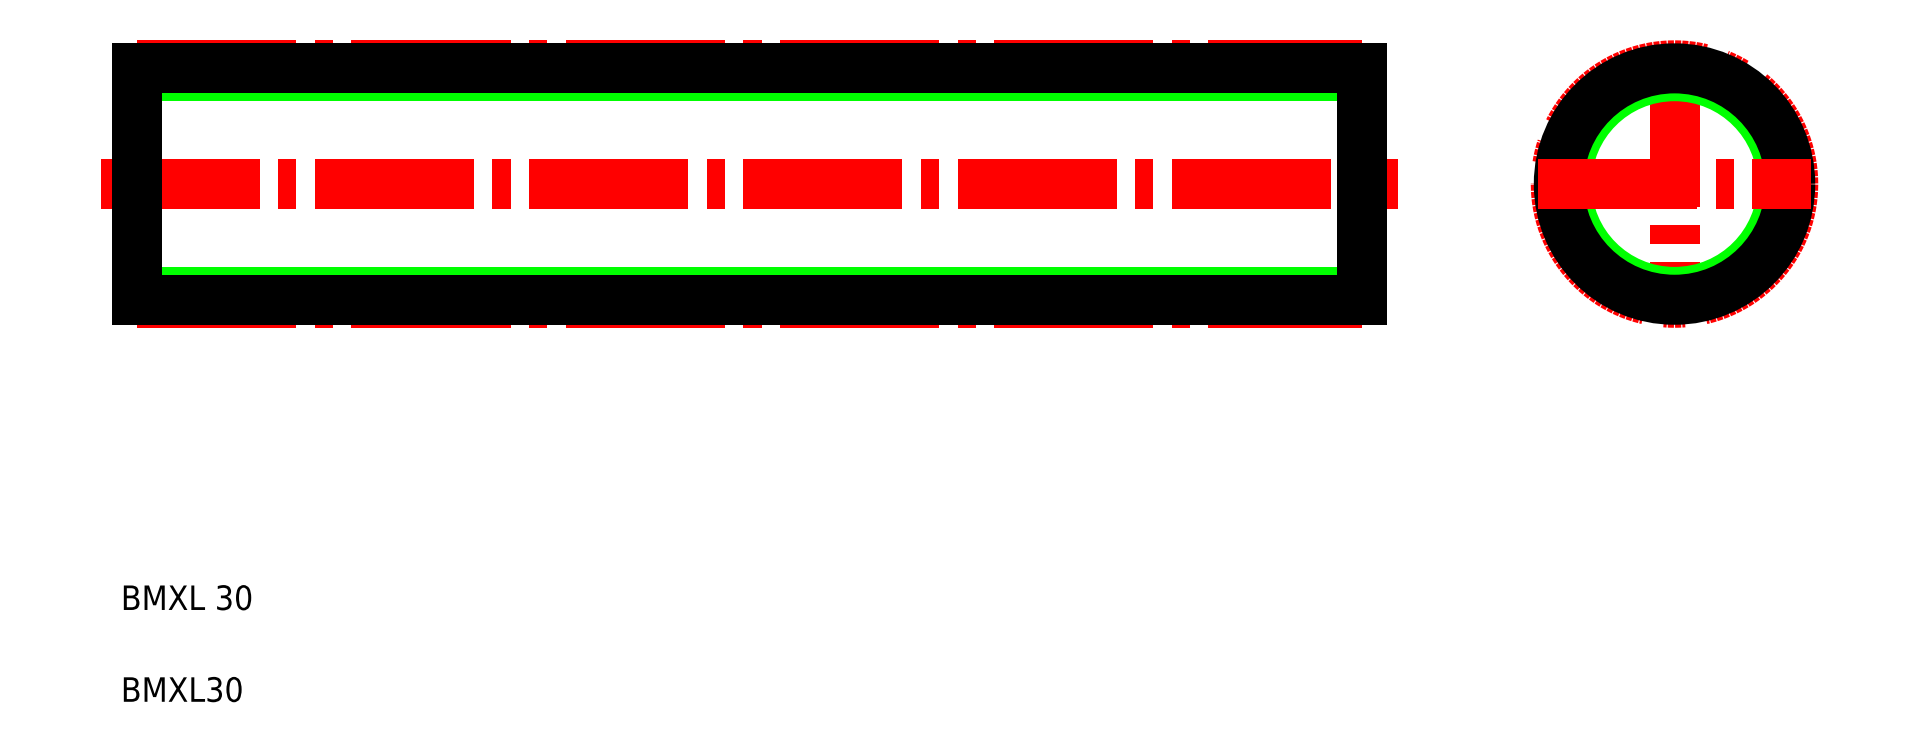
<metadata>
{"format":"dxf","ext":"dxf","renderer":"ezdxf+matplotlib","layout":"modelspace","background":"white","min_lineweight":24,"dpi":150}
</metadata>
<code>
0
SECTION
2
ENTITIES
0
LINE
8
CENTER
10
3.337
20
47.29
30
0
11
109.3
21
47.29
31
0
0
LINE
8
CENTER
10
6.337
20
56.99
30
0
11
106.3
21
56.99
31
0
0
LINE
8
CENTER
10
6.337
20
37.59
30
0
11
106.3
21
37.59
31
0
0
LINE
8
0
10
6.337
20
38.48
30
0
11
106.3
21
38.48
31
0
0
LINE
8
0
10
6.337
20
56.1
30
0
11
106.3
21
56.1
31
0
0
LINE
8
0
10
6.337
20
37.84
30
0
11
106.3
21
37.84
31
0
0
LINE
8
0
10
6.337
20
56.74
30
0
11
106.3
21
56.74
31
0
0
LINE
8
0
10
6.337
20
56.74
30
0
11
6.337
21
37.84
31
0
0
TEXT
8
0
10
5
20
12.5
30
0
40
2
1
BMXL 30
0
TEXT
8
0
10
5
20
5
30
0
40
2
1
BMXL30
0
LINE
8
0
10
6.337
20
47.29
30
0
11
6.338
21
47.29
31
0
0
LINE
8
0
10
6.337
20
52.01
30
0
11
6.337
21
52.01
31
0
0
LINE
8
CENTER
10
131.9
20
58.43
30
0
11
131.9
21
36.15
31
0
0
CIRCLE
8
CENTER
10
131.9
20
47.29
30
0
40
9.7
0
CIRCLE
8
0
10
131.9
20
47.29
30
0
40
8.81
0
CIRCLE
8
0
10
131.9
20
47.29
30
0
40
9.45
0
LINE
8
0
10
106.3
20
56.74
30
0
11
106.3
21
37.84
31
0
0
LINE
8
CENTER
10
120.8
20
47.29
30
0
11
143
21
47.29
31
0
0
ENDSEC
0
EOF

</code>
